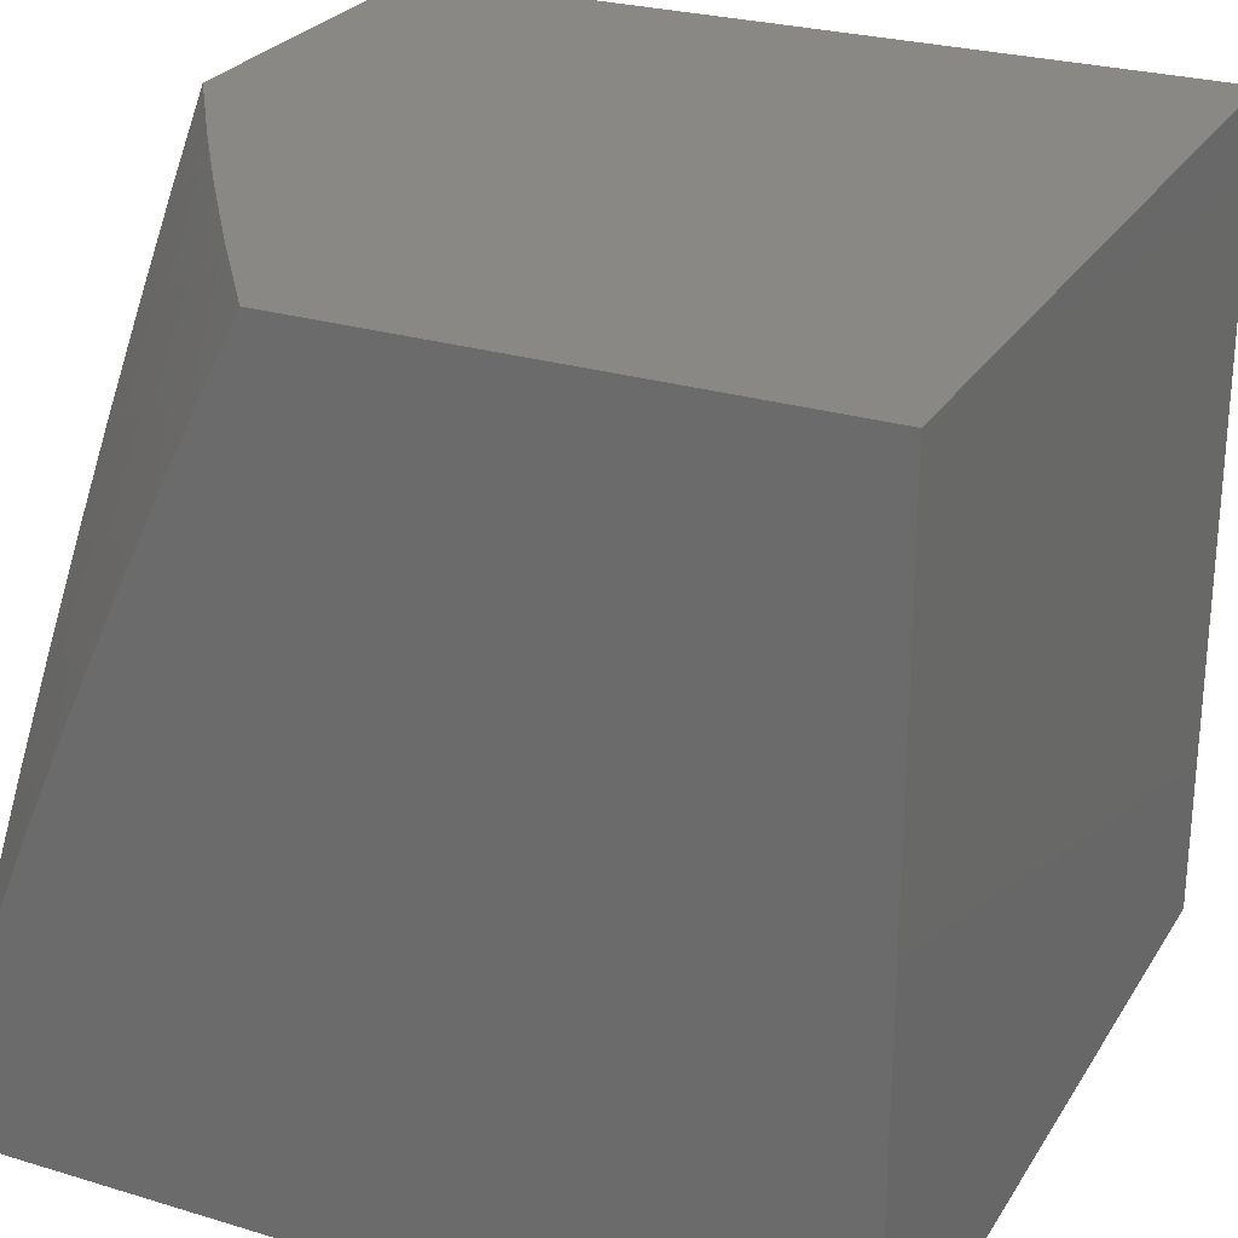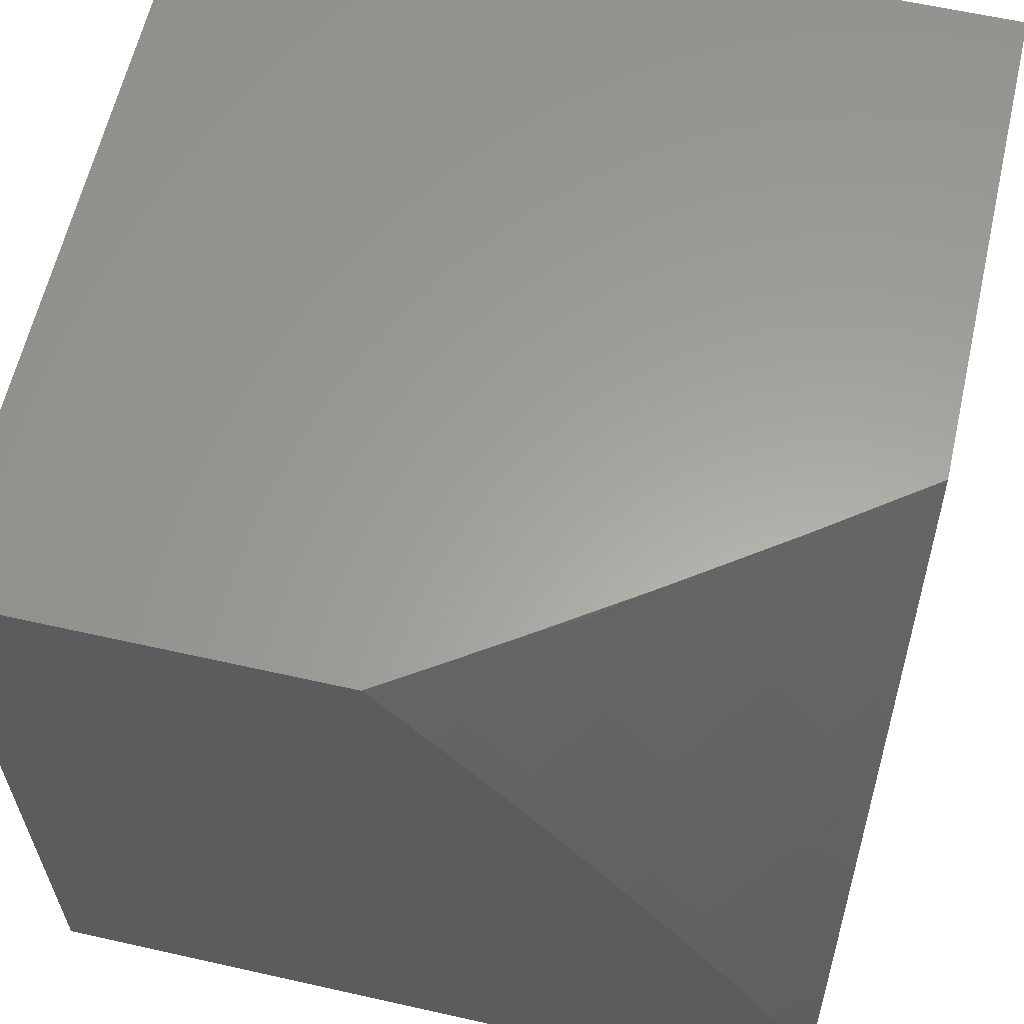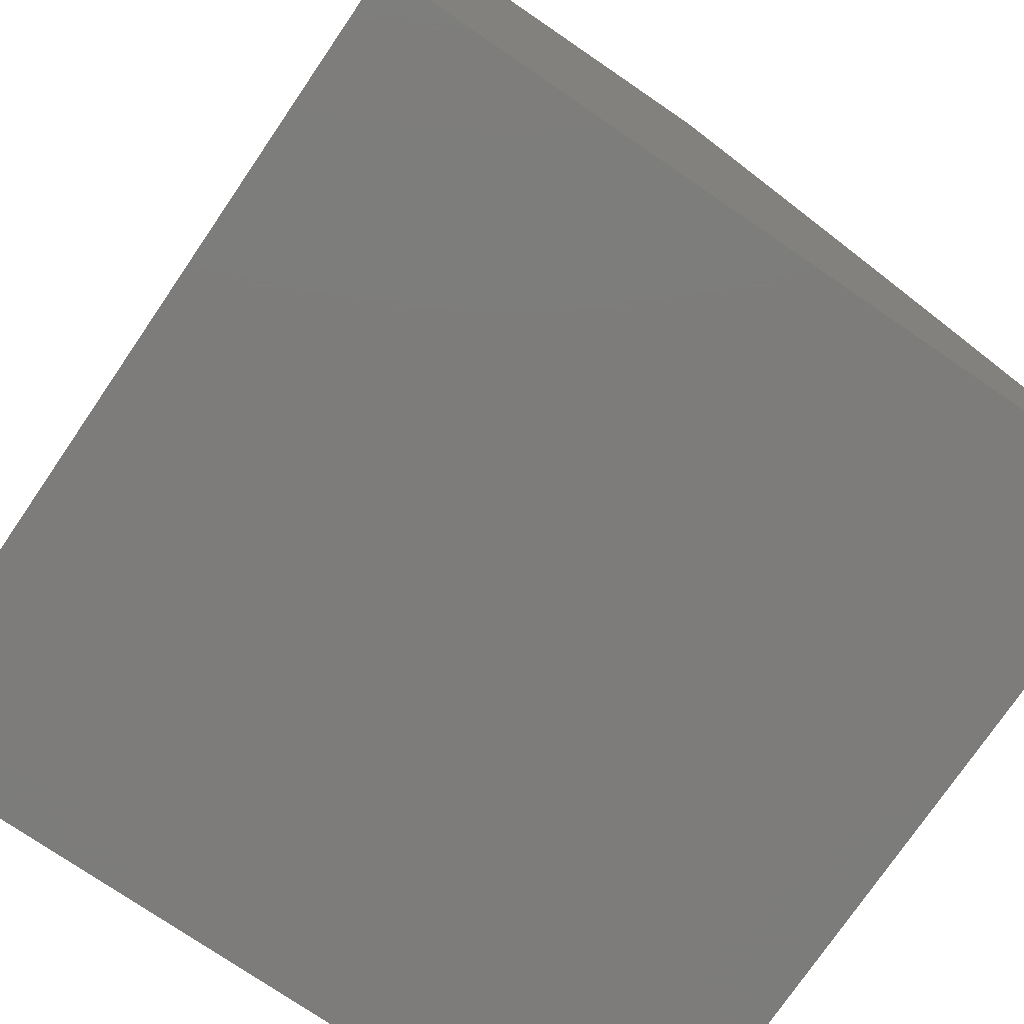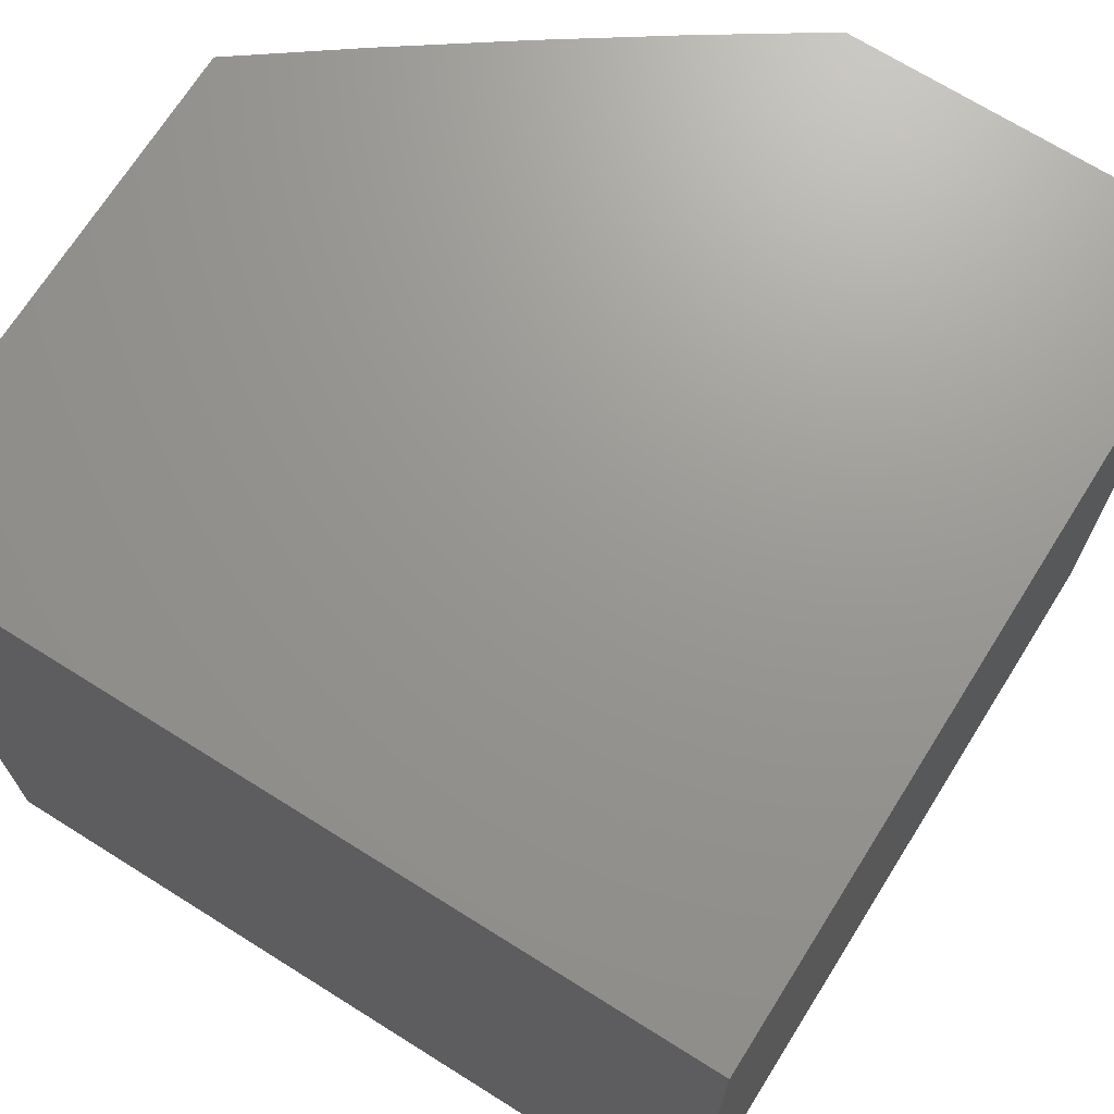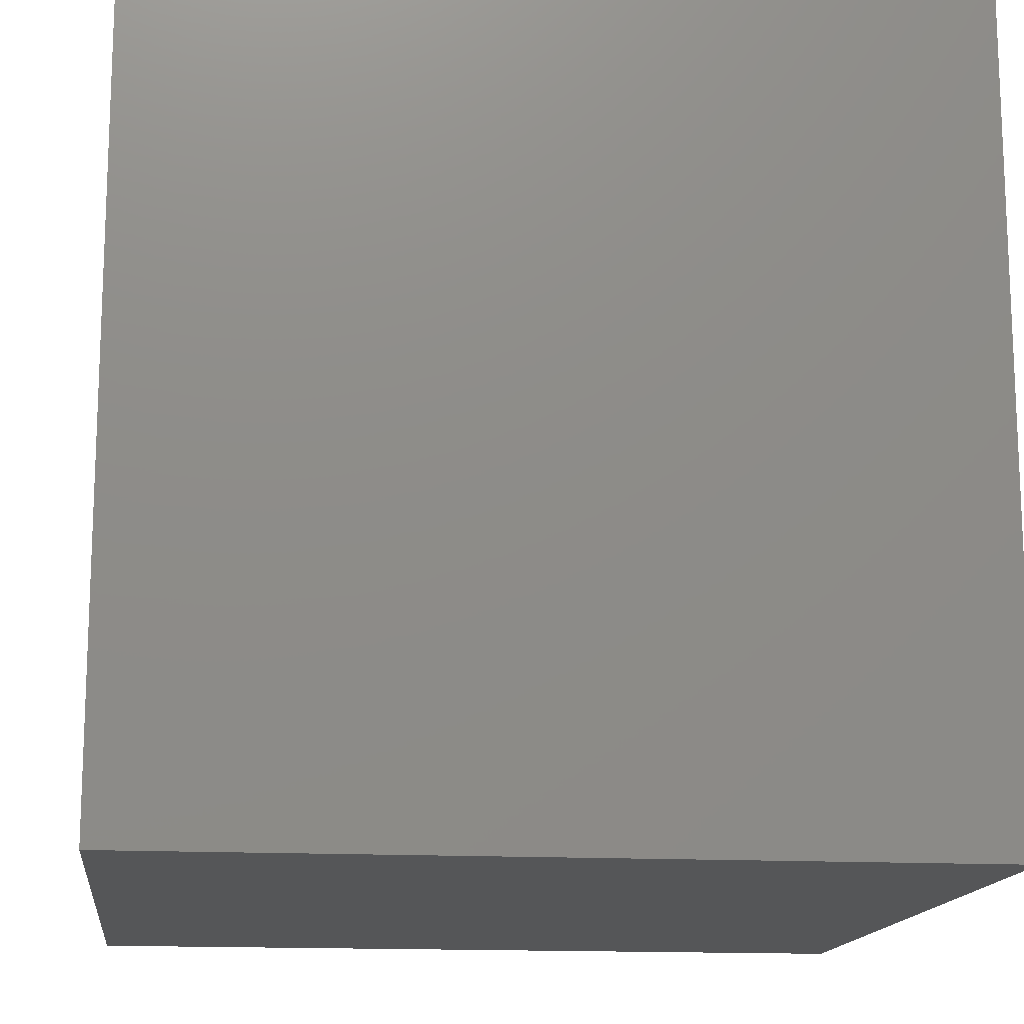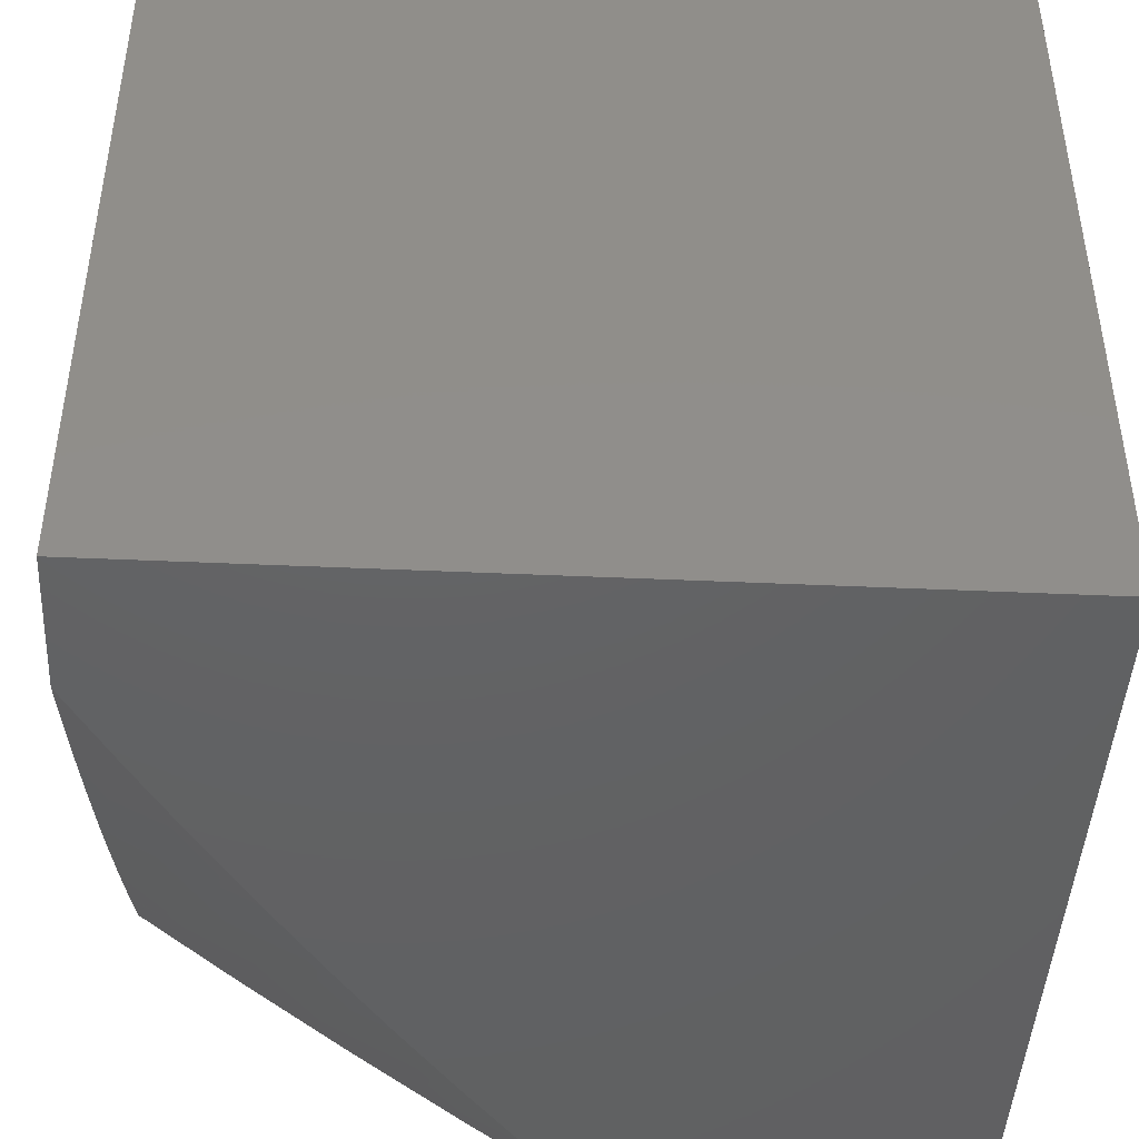
<metadata>
{"format":"stl","ext":"stl","renderer":"f3d","projection":"perspective","resolution":1024,"background":"white","views":[{"elev":26.5,"azim":-64.7,"up":"+Y"},{"elev":61.4,"azim":-167.1,"up":"+Y"},{"elev":-75.9,"azim":145.7,"up":"+Y"},{"elev":70.1,"azim":32.1,"up":"+Y"},{"elev":-14.8,"azim":-6.8,"up":"+Y"},{"elev":-44.5,"azim":-3.0,"up":"+Z"}]}
</metadata>
<code>
# stl→obj: 83 verts, 162 faces
v -5.533 3.901 -9
v -5.556 3.917 -8.977
v -5.458 4 -9
v -5.578 3.933 -8.955
v -5.601 3.949 -8.932
v -5.652 3.831 -8.955
v -5.675 3.847 -8.932
v -5.747 3.743 -8.932
v -5.77 3.758 -8.909
v -5.84 3.654 -8.909
v -5.863 3.668 -8.886
v -5.931 3.562 -8.886
v -5.955 3.577 -8.862
v -6 3.592 -8.823
v -5.979 3.591 -8.839
v -6 3.695 -8.776
v -5.91 3.698 -8.839
v -5.933 3.712 -8.816
v -5.839 3.803 -8.839
v -5.862 3.818 -8.816
v -5.766 3.909 -8.839
v -5.789 3.924 -8.816
v -5.732 4 -8.817
v -5.811 3.939 -8.792
v -5.834 3.955 -8.769
v -5.908 3.848 -8.769
v -5.931 3.863 -8.745
v -6 3.797 -8.727
v -5.953 3.878 -8.721
v -6 3.899 -8.677
v -5.976 3.893 -8.697
v -5.999 3.907 -8.673
v -5.879 3.985 -8.721
v -5.867 4 -8.722
v -5.856 3.97 -8.745
v -5.605 3.801 -9
v -5.629 3.815 -8.977
v -5.676 3.7 -9
v -5.7 3.713 -8.977
v -5.724 3.728 -8.955
v -5.793 3.624 -8.955
v -5.817 3.639 -8.932
v -5.884 3.534 -8.932
v -5.908 3.548 -8.909
v -5.973 3.442 -8.909
v -5.997 3.455 -8.886
v -6 3.384 -8.914
v -6 3.488 -8.869
v -5.745 3.597 -9
v -5.77 3.61 -8.977
v -5.86 3.52 -8.955
v -5.949 3.428 -8.932
v -5.811 3.493 -9
v -5.836 3.505 -8.977
v -5.925 3.414 -8.955
v -5.876 3.388 -9
v -5.901 3.4 -8.977
v -5.964 3.294 -8.977
v -5.988 3.307 -8.955
v -6 3.279 -8.958
v -5.939 3.281 -9
v -6 3.174 -9
v -5.98 3.741 -8.769
v -5.956 3.727 -8.792
v -6 4 -8.625
v -5.669 3.996 -8.862
v -5.596 4 -8.91
v -5.646 3.98 -8.886
v -5.624 3.965 -8.909
v -5.698 3.862 -8.909
v -5.721 3.878 -8.886
v -5.793 3.773 -8.886
v -5.744 3.893 -8.862
v -5.816 3.789 -8.862
v -5.887 3.683 -8.862
v -5.885 3.833 -8.792
v -6 4 -8
v -6 3 -8
v -6 3 -9
v -5 3 -9
v -5 4 -9
v -5 4 -8
v -5 3 -8
f 1 2 3
f 3 2 4
f 3 4 5
f 5 4 6
f 5 6 7
f 7 6 8
f 7 8 9
f 9 8 10
f 9 10 11
f 11 10 12
f 11 12 13
f 13 12 14
f 13 14 15
f 15 14 16
f 15 16 17
f 17 16 18
f 17 18 19
f 19 18 20
f 19 20 21
f 21 20 22
f 21 22 23
f 23 22 24
f 23 24 25
f 25 24 26
f 25 26 27
f 27 26 28
f 27 28 29
f 29 28 30
f 29 30 31
f 31 30 32
f 31 32 33
f 33 32 34
f 33 34 35
f 35 34 23
f 35 23 25
f 1 36 2
f 2 36 37
f 2 37 4
f 4 37 6
f 36 38 37
f 37 38 39
f 37 39 40
f 40 39 41
f 40 41 42
f 42 41 43
f 42 43 44
f 44 43 45
f 44 45 46
f 46 45 47
f 46 47 48
f 38 49 39
f 39 49 50
f 39 50 41
f 41 50 51
f 41 51 43
f 43 51 52
f 43 52 45
f 45 52 47
f 49 53 50
f 50 53 54
f 50 54 51
f 51 54 55
f 51 55 52
f 52 55 47
f 53 56 54
f 54 56 57
f 54 57 55
f 55 57 58
f 55 58 59
f 59 58 60
f 59 60 47
f 56 61 57
f 57 61 58
f 62 60 61
f 61 60 58
f 46 48 12
f 12 48 14
f 28 63 16
f 16 63 64
f 16 64 18
f 18 64 20
f 30 65 32
f 32 65 34
f 21 23 66
f 66 23 67
f 66 67 68
f 68 67 69
f 68 69 70
f 70 69 7
f 70 7 9
f 69 67 5
f 5 67 3
f 7 69 5
f 66 68 71
f 71 68 70
f 71 70 72
f 72 70 9
f 72 9 11
f 8 6 40
f 40 6 37
f 21 66 73
f 73 66 71
f 73 71 74
f 74 71 72
f 74 72 75
f 75 72 11
f 75 11 13
f 19 21 73
f 19 73 74
f 24 22 76
f 76 22 20
f 76 20 64
f 25 27 35
f 35 27 29
f 35 29 33
f 33 29 31
f 10 8 42
f 42 8 40
f 17 19 74
f 17 74 75
f 24 76 26
f 26 76 63
f 26 63 28
f 63 76 64
f 12 10 44
f 44 10 42
f 15 17 75
f 15 75 13
f 46 12 44
f 59 47 55
f 65 30 77
f 77 30 28
f 77 28 16
f 77 16 78
f 78 16 14
f 78 14 48
f 48 47 78
f 78 47 60
f 78 60 79
f 79 60 62
f 62 61 79
f 79 61 80
f 80 61 56
f 80 56 53
f 53 49 80
f 80 49 38
f 80 38 36
f 80 36 81
f 81 36 1
f 81 1 3
f 82 77 83
f 83 77 78
f 78 79 83
f 83 79 80
f 81 3 82
f 82 3 67
f 82 67 23
f 23 34 82
f 82 34 77
f 77 34 65
f 83 80 82
f 82 80 81

</code>
